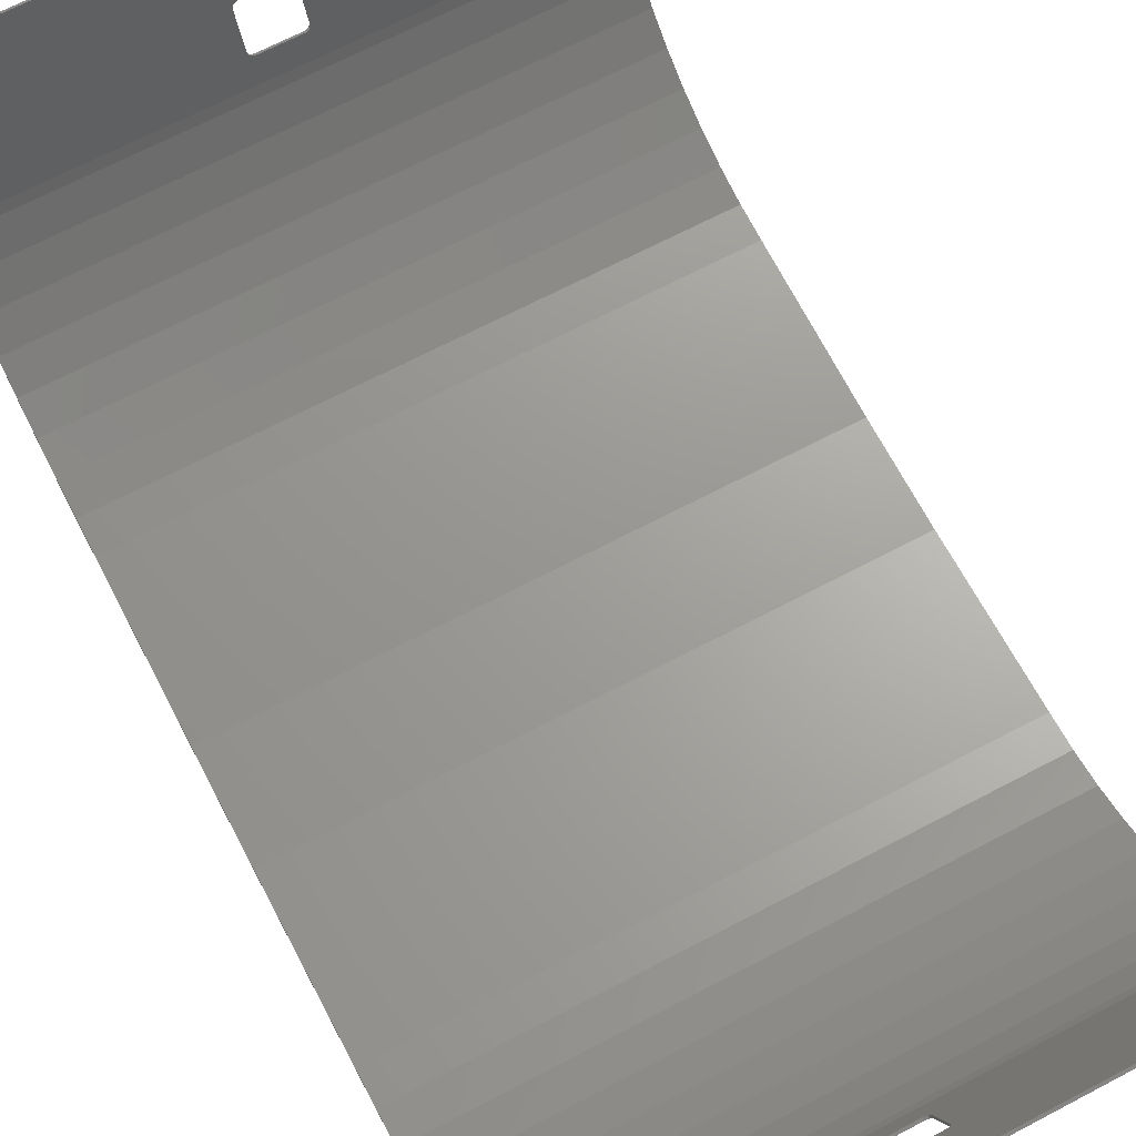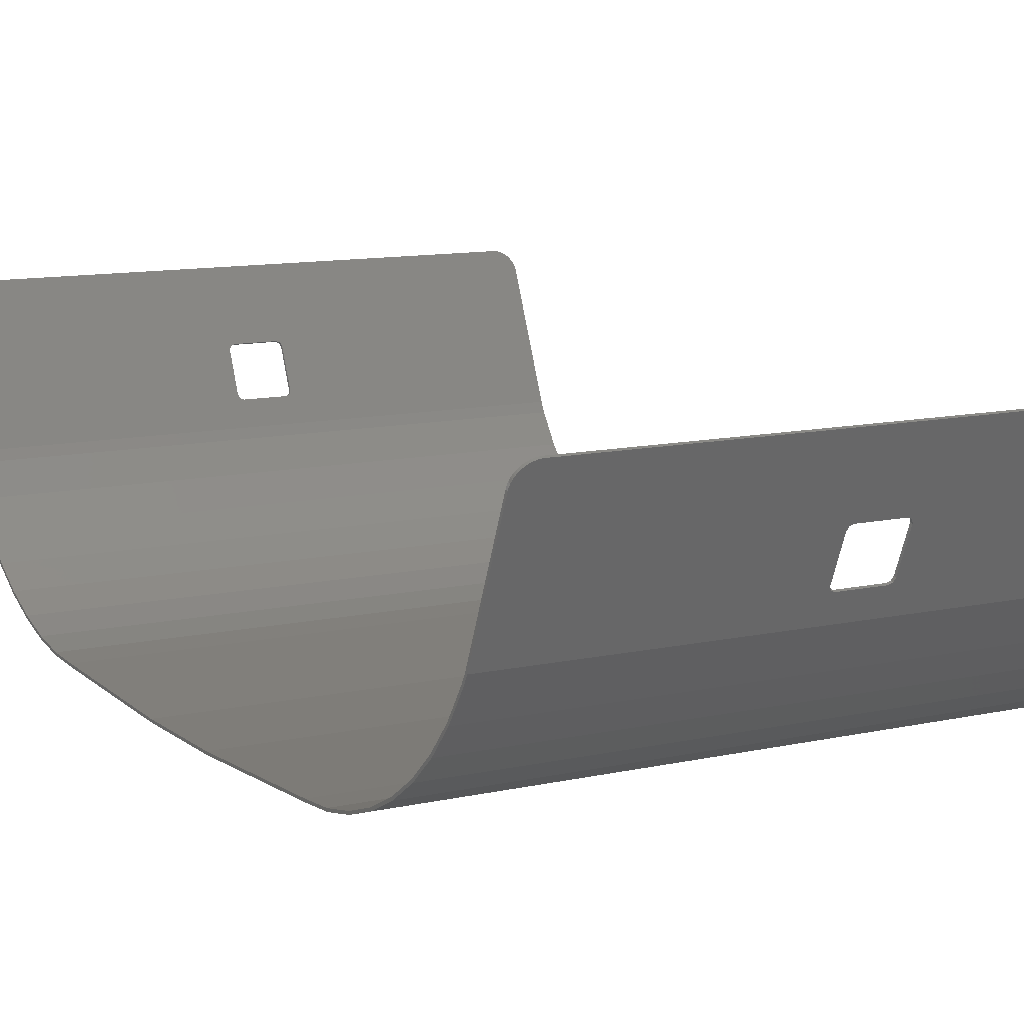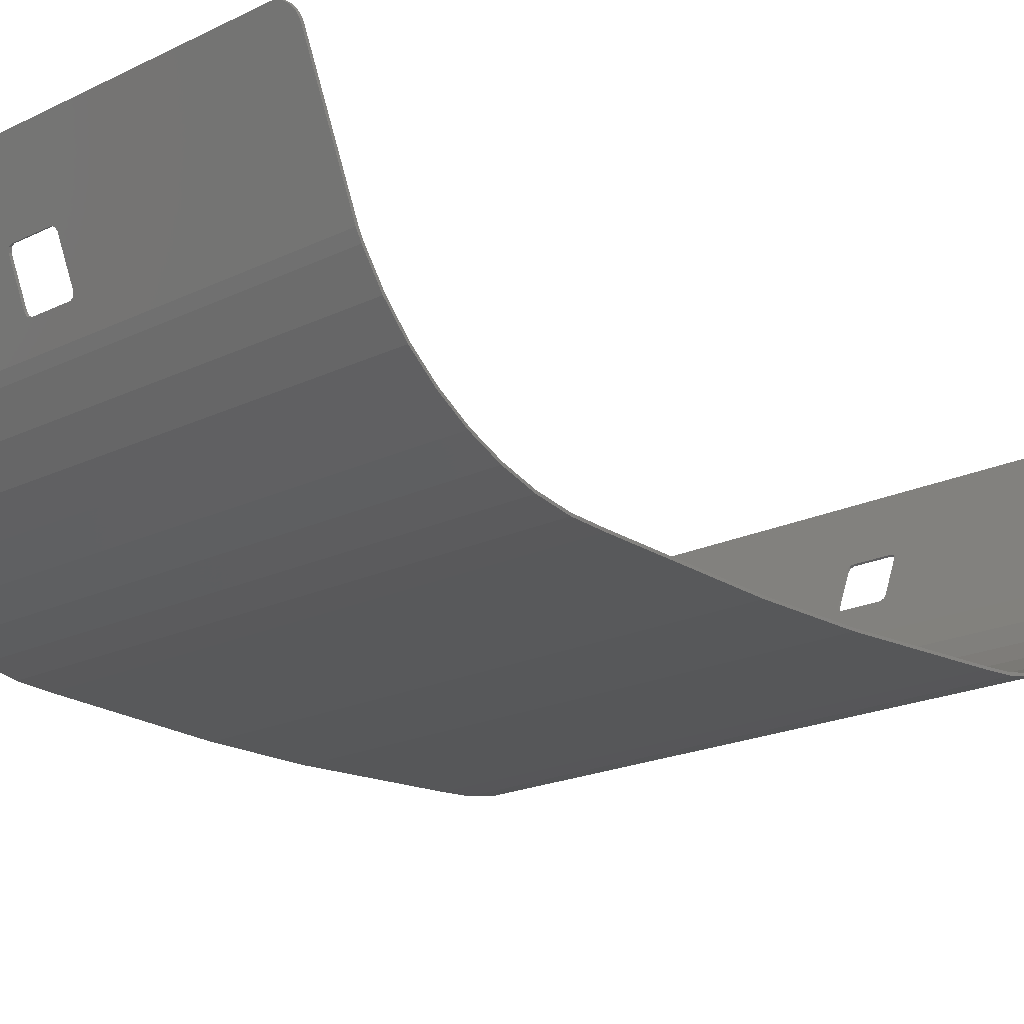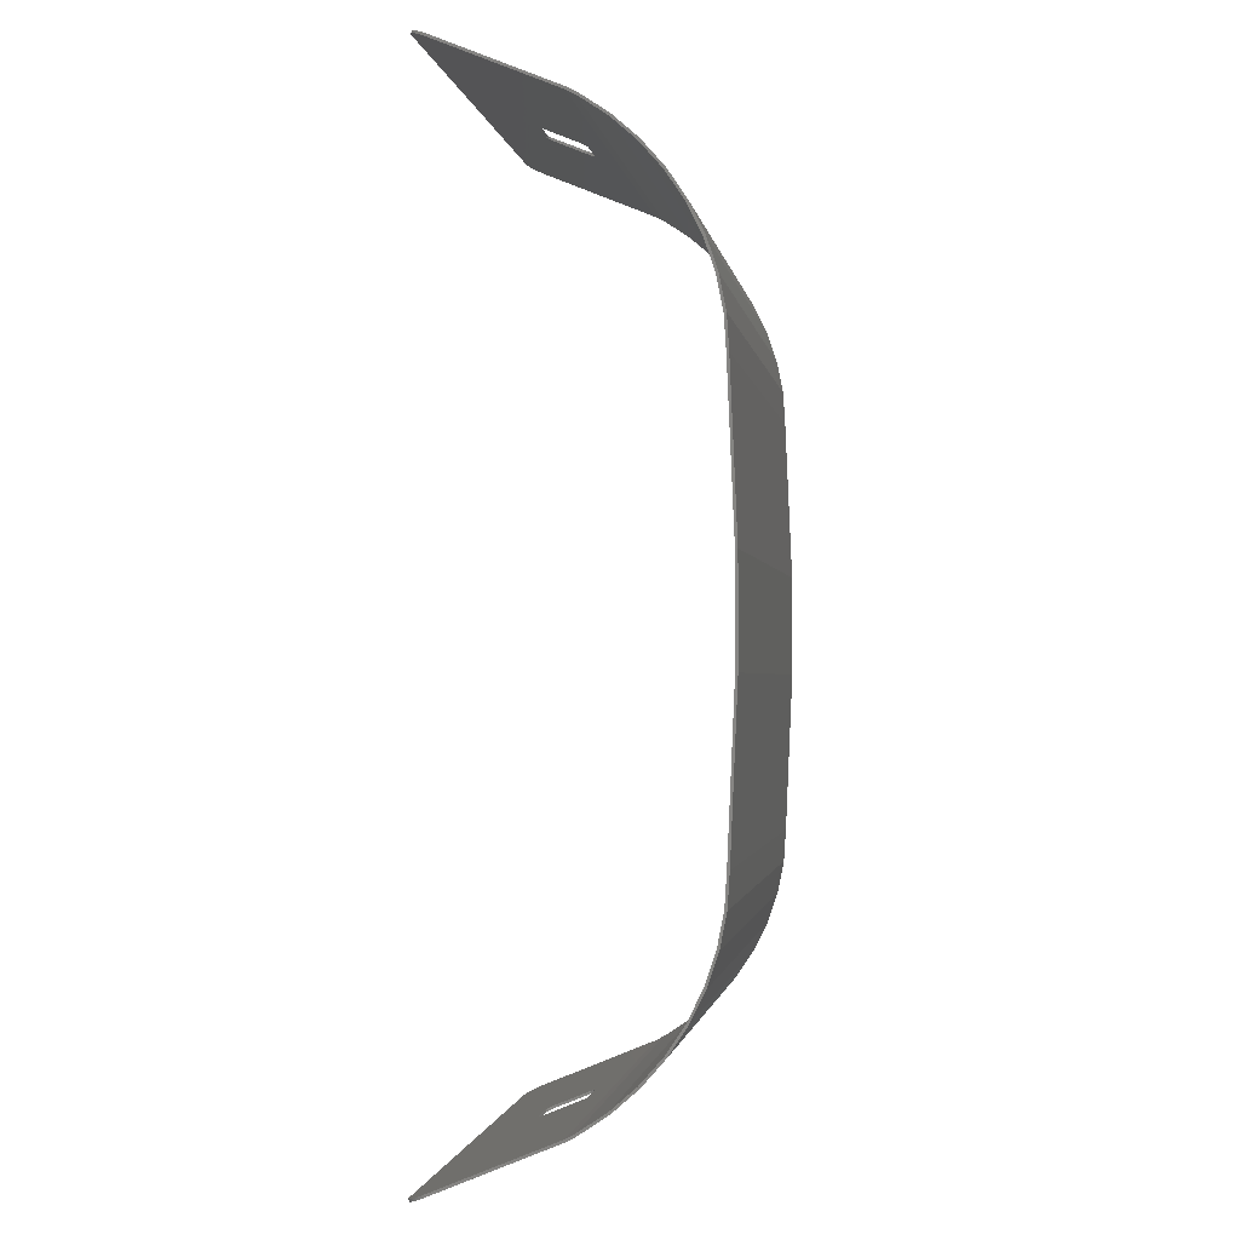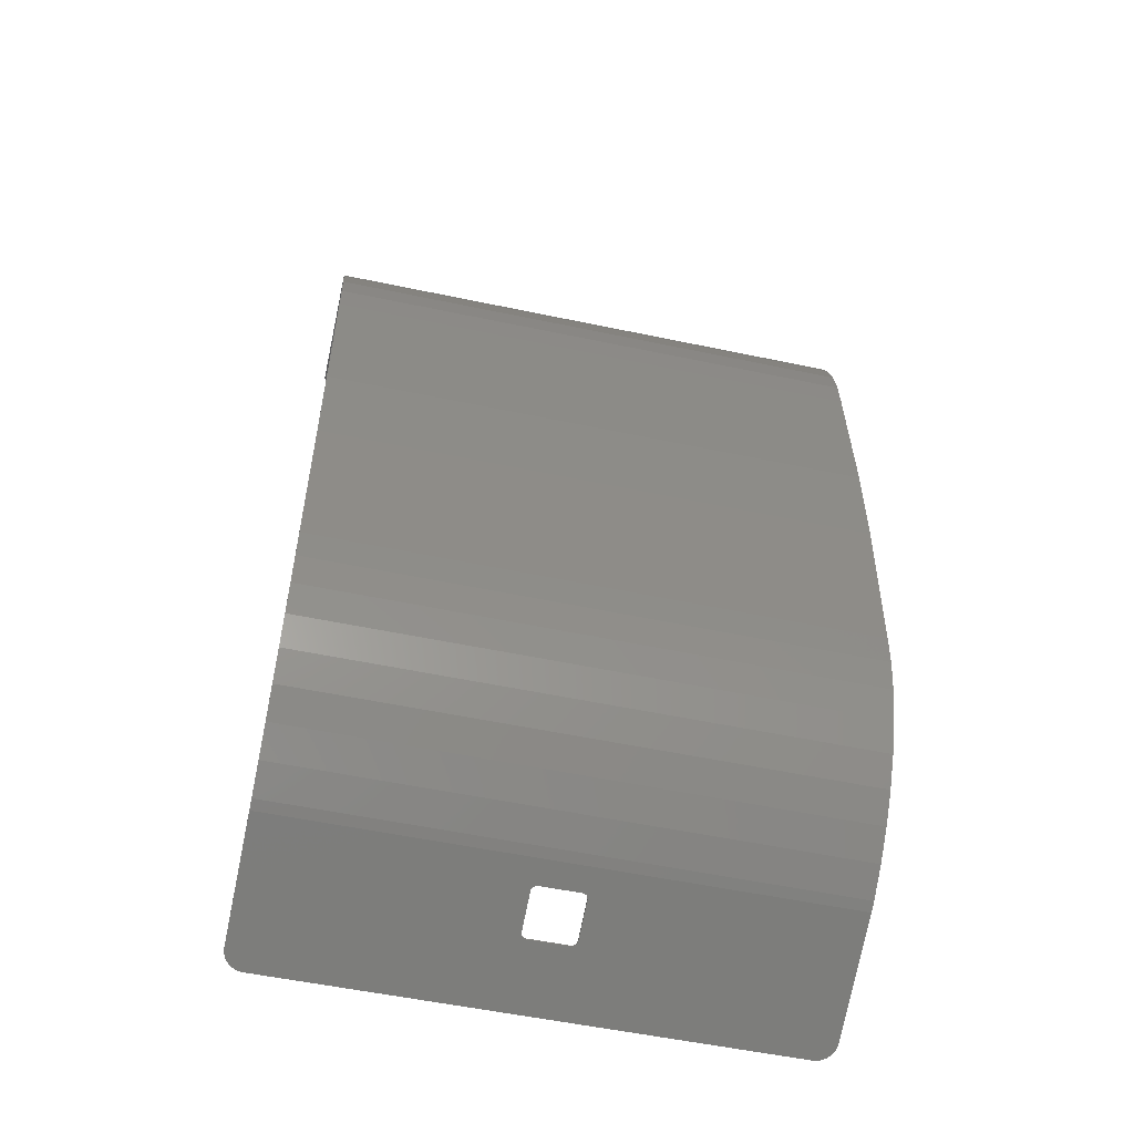
<metadata>
{"format":"stl","ext":"stl","renderer":"f3d","projection":"perspective","resolution":1024,"background":"white","views":[{"elev":68.7,"azim":-27.7,"up":"+Z"},{"elev":11.0,"azim":-29.4,"up":"+Z"},{"elev":-19.2,"azim":42.7,"up":"+Z"},{"elev":-1.5,"azim":98.7,"up":"+Y"},{"elev":-54.5,"azim":167.4,"up":"+Y"}]}
</metadata>
<code>
# stl→obj: 256 verts, 484 faces
v -3.766 70.17 -3.442
v -4 70.76 -3.072
v -4 70.39 -2.92
v -3.766 70.54 -3.595
v -3.2 70.08 -3.659
v -3.2 70.45 -3.812
v -4 70.08 -3.659
v -4 70.45 -3.812
v 3.2 70.08 -3.659
v 3.2 70.45 -3.812
v 3.766 70.17 -3.442
v 3.766 70.54 -3.595
v 4 70.39 -2.92
v 4 70.76 -3.072
v 4 70.08 -3.659
v 4 70.45 -3.812
v 4 72.84 2.993
v 4 73.21 2.84
v 3.766 73.06 3.516
v 3.766 73.43 3.363
v 3.2 73.15 3.732
v 3.2 73.52 3.579
v 4 73.15 3.732
v 4 73.52 3.579
v -3.2 73.15 3.732
v -3.2 73.52 3.579
v -3.766 73.06 3.516
v -3.766 73.43 3.363
v -4 72.84 2.993
v -4 73.21 2.84
v -4 73.15 3.732
v -4 73.52 3.579
v -43.57 76.37 11.51
v -43.6 76.58 10.97
v -43.6 76.21 11.12
v -43.57 76.74 11.36
v -43.49 76.52 11.89
v -43.49 76.89 11.74
v -43.36 76.68 12.25
v -43.36 77.05 12.1
v -43.17 76.82 12.6
v -43.17 77.19 12.45
v -42.94 76.95 12.92
v -42.94 77.32 12.77
v -42.66 77.07 13.21
v -42.66 77.44 13.06
v -42.35 77.18 13.47
v -42.35 77.55 13.32
v -42 77.27 13.68
v -42 77.64 13.53
v -41.62 77.34 13.86
v -41.62 77.71 13.7
v -41.23 77.39 13.98
v -41.23 77.76 13.83
v -40.82 77.42 14.05
v -40.82 77.79 13.9
v -40.4 77.43 14.08
v -40.4 77.8 13.93
v 43.57 76.37 11.51
v 43.6 76.21 11.12
v 43.6 76.58 10.97
v 43.57 76.74 11.36
v 43.49 76.52 11.89
v 43.49 76.89 11.74
v 43.36 76.68 12.25
v 43.36 77.05 12.1
v 43.17 76.82 12.6
v 43.17 77.19 12.45
v 42.94 76.95 12.92
v 42.94 77.32 12.77
v 42.66 77.07 13.21
v 42.66 77.44 13.06
v 42.35 77.18 13.47
v 42.35 77.55 13.32
v 42 77.27 13.68
v 42 77.64 13.53
v 41.62 77.34 13.86
v 41.62 77.71 13.7
v 41.23 77.39 13.98
v 41.23 77.76 13.83
v 40.82 77.42 14.05
v 40.82 77.79 13.9
v 40.4 77.43 14.08
v 40.4 77.8 13.93
v 43.6 68.55 -7.354
v 43.6 68.92 -7.507
v -43.6 68.92 -7.507
v -43.6 68.55 -7.354
v -3.766 -70.17 -3.442
v -4 -70.39 -2.92
v -4 -70.76 -3.072
v -3.766 -70.54 -3.595
v -3.2 -70.08 -3.659
v -3.2 -70.45 -3.812
v -4 -70.08 -3.659
v -4 -70.45 -3.812
v 3.2 -70.08 -3.659
v 3.2 -70.45 -3.812
v 3.766 -70.17 -3.442
v 3.766 -70.54 -3.595
v 4 -70.39 -2.92
v 4 -70.76 -3.072
v 4 -70.08 -3.659
v 4 -70.45 -3.812
v 4 -72.84 2.993
v 4 -73.21 2.84
v 3.766 -73.06 3.516
v 3.766 -73.43 3.363
v 3.2 -73.15 3.732
v 3.2 -73.52 3.579
v 4 -73.15 3.732
v 4 -73.52 3.579
v -3.2 -73.15 3.732
v -3.2 -73.52 3.579
v -3.766 -73.06 3.516
v -3.766 -73.43 3.363
v -4 -72.84 2.993
v -4 -73.21 2.84
v -4 -73.15 3.732
v -4 -73.52 3.579
v -43.57 -76.37 11.51
v -43.6 -76.21 11.12
v -43.6 -76.58 10.97
v -43.57 -76.74 11.36
v -43.49 -76.52 11.89
v -43.49 -76.89 11.74
v -43.36 -76.68 12.25
v -43.36 -77.05 12.1
v -43.17 -76.82 12.6
v -43.17 -77.19 12.45
v -42.94 -76.95 12.92
v -42.94 -77.32 12.77
v -42.66 -77.07 13.21
v -42.66 -77.44 13.06
v -42.35 -77.18 13.47
v -42.35 -77.55 13.32
v -42 -77.27 13.68
v -42 -77.64 13.53
v -41.62 -77.34 13.86
v -41.62 -77.71 13.7
v -41.23 -77.39 13.98
v -41.23 -77.76 13.83
v -40.82 -77.42 14.05
v -40.82 -77.79 13.9
v -40.4 -77.43 14.08
v -40.4 -77.8 13.93
v 43.57 -76.37 11.51
v 43.6 -76.58 10.97
v 43.6 -76.21 11.12
v 43.57 -76.74 11.36
v 43.49 -76.52 11.89
v 43.49 -76.89 11.74
v 43.36 -76.68 12.25
v 43.36 -77.05 12.1
v 43.17 -76.82 12.6
v 43.17 -77.19 12.45
v 42.94 -76.95 12.92
v 42.94 -77.32 12.77
v 42.66 -77.07 13.21
v 42.66 -77.44 13.06
v 42.35 -77.18 13.47
v 42.35 -77.55 13.32
v 42 -77.27 13.68
v 42 -77.64 13.53
v 41.62 -77.34 13.86
v 41.62 -77.71 13.7
v 41.23 -77.39 13.98
v 41.23 -77.76 13.83
v 40.82 -77.42 14.05
v 40.82 -77.79 13.9
v 40.4 -77.43 14.08
v 40.4 -77.8 13.93
v 43.6 -68.92 -7.507
v 43.6 -68.55 -7.354
v -43.6 -68.55 -7.354
v -43.6 -68.92 -7.507
v -43.6 38.74 -28.66
v 43.6 33.52 -29
v -43.6 33.52 -29
v 43.6 38.74 -28.66
v -43.6 43.87 -27.64
v 43.6 43.87 -27.64
v -43.6 48.83 -25.96
v 43.6 48.83 -25.96
v -43.6 53.52 -23.64
v 43.6 53.52 -23.64
v -43.6 57.87 -20.74
v 43.6 57.87 -20.74
v -43.6 61.8 -17.28
v 43.6 61.8 -17.28
v -43.6 65.26 -13.35
v 43.6 65.26 -13.35
v -43.6 68.16 -9
v 43.6 68.16 -9
v -43.6 38.69 -28.26
v -43.6 33.52 -28.6
v -43.6 43.77 -27.25
v -43.6 48.67 -25.59
v -43.6 53.32 -23.29
v -43.6 57.63 -20.42
v -43.6 61.52 -17
v -43.6 64.94 -13.11
v -43.6 67.81 -8.8
v 43.6 38.69 -28.26
v 43.6 33.52 -28.6
v 43.6 43.77 -27.25
v 43.6 48.67 -25.59
v 43.6 53.32 -23.29
v 43.6 57.63 -20.42
v 43.6 61.52 -17
v 43.6 64.94 -13.11
v 43.6 67.81 -8.8
v -43.6 -38.7 -28.66
v -43.6 -33.48 -29
v 43.6 -33.48 -29
v 43.6 -38.7 -28.66
v -43.6 -43.83 -27.64
v 43.6 -43.83 -27.64
v -43.6 -48.79 -25.96
v 43.6 -48.79 -25.96
v -43.6 -53.48 -23.64
v 43.6 -53.48 -23.64
v -43.6 -57.83 -20.74
v 43.6 -57.83 -20.74
v -43.6 -61.76 -17.28
v 43.6 -61.76 -17.28
v -43.6 -65.22 -13.35
v 43.6 -65.22 -13.35
v -43.6 -68.12 -9
v 43.6 -68.12 -9
v -43.6 -38.65 -28.26
v -43.6 -33.48 -28.6
v -43.6 -43.73 -27.25
v -43.6 -48.63 -25.59
v -43.6 -53.28 -23.29
v -43.6 -57.59 -20.42
v -43.6 -61.48 -17
v -43.6 -64.9 -13.11
v -43.6 -67.77 -8.8
v 43.6 -38.65 -28.26
v 43.6 -33.48 -28.6
v 43.6 -43.73 -27.25
v 43.6 -48.63 -25.59
v 43.6 -53.28 -23.29
v 43.6 -57.59 -20.42
v 43.6 -61.48 -17
v 43.6 -64.9 -13.11
v 43.6 -67.77 -8.8
v -43.6 -7.974 -29.7
v -43.6 -7.974 -30.1
v -43.6 8.026 -29.7
v -43.6 8.026 -30.1
v 43.6 -7.974 -29.7
v 43.6 -7.974 -30.1
v 43.6 8.026 -29.7
v 43.6 8.026 -30.1
f 1 2 3
f 2 1 4
f 5 4 1
f 4 5 6
f 7 1 3
f 7 5 1
f 8 2 4
f 8 4 6
f 6 5 9
f 9 10 6
f 11 10 9
f 10 11 12
f 13 12 11
f 12 13 14
f 15 11 9
f 15 13 11
f 16 10 12
f 16 12 14
f 14 13 17
f 17 18 14
f 19 18 17
f 18 19 20
f 21 20 19
f 20 21 22
f 23 19 17
f 23 21 19
f 24 18 20
f 24 20 22
f 22 21 25
f 25 26 22
f 27 26 25
f 26 27 28
f 29 28 27
f 28 29 30
f 31 27 25
f 31 29 27
f 32 26 28
f 32 28 30
f 30 29 3
f 3 2 30
f 33 34 35
f 34 33 36
f 37 36 33
f 36 37 38
f 39 38 37
f 38 39 40
f 41 40 39
f 40 41 42
f 43 42 41
f 42 43 44
f 45 44 43
f 44 45 46
f 47 46 45
f 46 47 48
f 49 48 47
f 48 49 50
f 51 50 49
f 50 51 52
f 53 52 51
f 52 53 54
f 55 54 53
f 54 55 56
f 57 56 55
f 56 57 58
f 57 33 35
f 33 57 55
f 55 37 33
f 37 55 53
f 53 39 37
f 39 53 51
f 51 41 39
f 41 51 49
f 49 43 41
f 43 49 47
f 47 45 43
f 58 34 36
f 36 56 58
f 56 36 38
f 38 54 56
f 54 38 40
f 40 52 54
f 52 40 42
f 42 50 52
f 50 42 44
f 44 48 50
f 48 44 46
f 59 60 61
f 61 62 59
f 63 59 62
f 62 64 63
f 65 63 64
f 64 66 65
f 67 65 66
f 66 68 67
f 69 67 68
f 68 70 69
f 71 69 70
f 70 72 71
f 73 71 72
f 72 74 73
f 75 73 74
f 74 76 75
f 77 75 76
f 76 78 77
f 79 77 78
f 78 80 79
f 81 79 80
f 80 82 81
f 83 81 82
f 82 84 83
f 83 60 59
f 59 81 83
f 81 59 63
f 63 79 81
f 79 63 65
f 65 77 79
f 77 65 67
f 67 75 77
f 75 67 69
f 69 73 75
f 73 69 71
f 84 62 61
f 62 84 82
f 82 64 62
f 64 82 80
f 80 66 64
f 66 80 78
f 78 68 66
f 68 78 76
f 76 70 68
f 70 76 74
f 74 72 70
f 58 57 83
f 83 84 58
f 61 60 85
f 85 86 61
f 87 88 35
f 35 34 87
f 83 57 35
f 35 60 83
f 31 23 60
f 60 35 31
f 7 31 35
f 35 88 7
f 60 23 15
f 15 85 60
f 85 15 7
f 7 88 85
f 34 58 84
f 84 61 34
f 61 24 32
f 32 34 61
f 34 32 8
f 8 87 34
f 16 24 61
f 61 86 16
f 8 16 86
f 86 87 8
f 89 90 91
f 91 92 89
f 93 89 92
f 92 94 93
f 95 90 89
f 95 89 93
f 96 91 92
f 96 92 94
f 94 97 93
f 97 94 98
f 99 97 98
f 98 100 99
f 101 99 100
f 100 102 101
f 103 97 99
f 103 99 101
f 104 98 100
f 104 100 102
f 102 105 101
f 105 102 106
f 107 105 106
f 106 108 107
f 109 107 108
f 108 110 109
f 111 105 107
f 111 107 109
f 112 106 108
f 112 108 110
f 110 113 109
f 113 110 114
f 115 113 114
f 114 116 115
f 117 115 116
f 116 118 117
f 119 113 115
f 119 115 117
f 120 114 116
f 120 116 118
f 118 90 117
f 90 118 91
f 121 122 123
f 123 124 121
f 125 121 124
f 124 126 125
f 127 125 126
f 126 128 127
f 129 127 128
f 128 130 129
f 131 129 130
f 130 132 131
f 133 131 132
f 132 134 133
f 135 133 134
f 134 136 135
f 137 135 136
f 136 138 137
f 139 137 138
f 138 140 139
f 141 139 140
f 140 142 141
f 143 141 142
f 142 144 143
f 145 143 144
f 144 146 145
f 145 122 121
f 121 143 145
f 143 121 125
f 125 141 143
f 141 125 127
f 127 139 141
f 139 127 129
f 129 137 139
f 137 129 131
f 131 135 137
f 135 131 133
f 146 124 123
f 124 146 144
f 144 126 124
f 126 144 142
f 142 128 126
f 128 142 140
f 140 130 128
f 130 140 138
f 138 132 130
f 132 138 136
f 136 134 132
f 147 148 149
f 148 147 150
f 151 150 147
f 150 151 152
f 153 152 151
f 152 153 154
f 155 154 153
f 154 155 156
f 157 156 155
f 156 157 158
f 159 158 157
f 158 159 160
f 161 160 159
f 160 161 162
f 163 162 161
f 162 163 164
f 165 164 163
f 164 165 166
f 167 166 165
f 166 167 168
f 169 168 167
f 168 169 170
f 171 170 169
f 170 171 172
f 171 147 149
f 147 171 169
f 169 151 147
f 151 169 167
f 167 153 151
f 153 167 165
f 165 155 153
f 155 165 163
f 163 157 155
f 157 163 161
f 161 159 157
f 172 148 150
f 150 170 172
f 170 150 152
f 152 168 170
f 168 152 154
f 154 166 168
f 166 154 156
f 156 164 166
f 164 156 158
f 158 162 164
f 162 158 160
f 172 171 145
f 145 146 172
f 173 174 149
f 149 148 173
f 175 176 123
f 123 122 175
f 122 145 171
f 171 149 122
f 149 111 119
f 119 122 149
f 122 119 95
f 95 175 122
f 103 111 149
f 149 174 103
f 95 103 174
f 174 175 95
f 172 146 123
f 123 148 172
f 120 112 148
f 148 123 120
f 96 120 123
f 123 176 96
f 148 112 104
f 104 173 148
f 173 104 96
f 96 176 173
f 177 178 179
f 178 177 180
f 181 180 177
f 180 181 182
f 183 182 181
f 182 183 184
f 185 184 183
f 184 185 186
f 187 186 185
f 186 187 188
f 189 188 187
f 188 189 190
f 191 190 189
f 190 191 192
f 193 192 191
f 192 193 194
f 179 195 177
f 195 179 196
f 177 197 181
f 197 177 195
f 181 198 183
f 198 181 197
f 183 199 185
f 199 183 198
f 185 200 187
f 200 185 199
f 187 201 189
f 201 187 200
f 189 202 191
f 202 189 201
f 191 203 193
f 203 191 202
f 178 180 204
f 204 205 178
f 180 182 206
f 206 204 180
f 182 184 207
f 207 206 182
f 184 186 208
f 208 207 184
f 186 188 209
f 209 208 186
f 188 190 210
f 210 209 188
f 190 192 211
f 211 210 190
f 192 194 212
f 212 211 192
f 195 196 205
f 205 204 195
f 197 195 204
f 204 206 197
f 198 197 206
f 206 207 198
f 199 198 207
f 207 208 199
f 200 199 208
f 208 209 200
f 201 200 209
f 209 210 201
f 202 201 210
f 210 211 202
f 203 202 211
f 211 212 203
f 213 214 215
f 215 216 213
f 217 213 216
f 216 218 217
f 219 217 218
f 218 220 219
f 221 219 220
f 220 222 221
f 223 221 222
f 222 224 223
f 225 223 224
f 224 226 225
f 227 225 226
f 226 228 227
f 229 227 228
f 228 230 229
f 214 213 231
f 231 232 214
f 213 217 233
f 233 231 213
f 217 219 234
f 234 233 217
f 219 221 235
f 235 234 219
f 221 223 236
f 236 235 221
f 223 225 237
f 237 236 223
f 225 227 238
f 238 237 225
f 227 229 239
f 239 238 227
f 215 240 216
f 240 215 241
f 216 242 218
f 242 216 240
f 218 243 220
f 243 218 242
f 220 244 222
f 244 220 243
f 222 245 224
f 245 222 244
f 224 246 226
f 246 224 245
f 226 247 228
f 247 226 246
f 228 248 230
f 248 228 247
f 231 241 232
f 241 231 240
f 233 240 231
f 240 233 242
f 234 242 233
f 242 234 243
f 235 243 234
f 243 235 244
f 236 244 235
f 244 236 245
f 237 245 236
f 245 237 246
f 238 246 237
f 246 238 247
f 239 247 238
f 247 239 248
f 249 250 214
f 214 232 249
f 251 252 250
f 250 249 251
f 196 179 252
f 252 251 196
f 229 176 175
f 175 239 229
f 193 203 88
f 88 87 193
f 215 253 241
f 253 215 254
f 254 255 253
f 255 254 256
f 256 205 255
f 205 256 178
f 174 173 230
f 230 248 174
f 85 212 194
f 194 86 85
f 194 193 87
f 87 86 194
f 205 196 251
f 251 255 205
f 255 251 249
f 249 253 255
f 253 249 232
f 232 241 253
f 252 179 178
f 178 256 252
f 250 252 256
f 256 254 250
f 214 250 254
f 254 215 214
f 176 229 230
f 230 173 176
f 248 239 175
f 175 174 248
f 88 203 212
f 212 85 88

</code>
